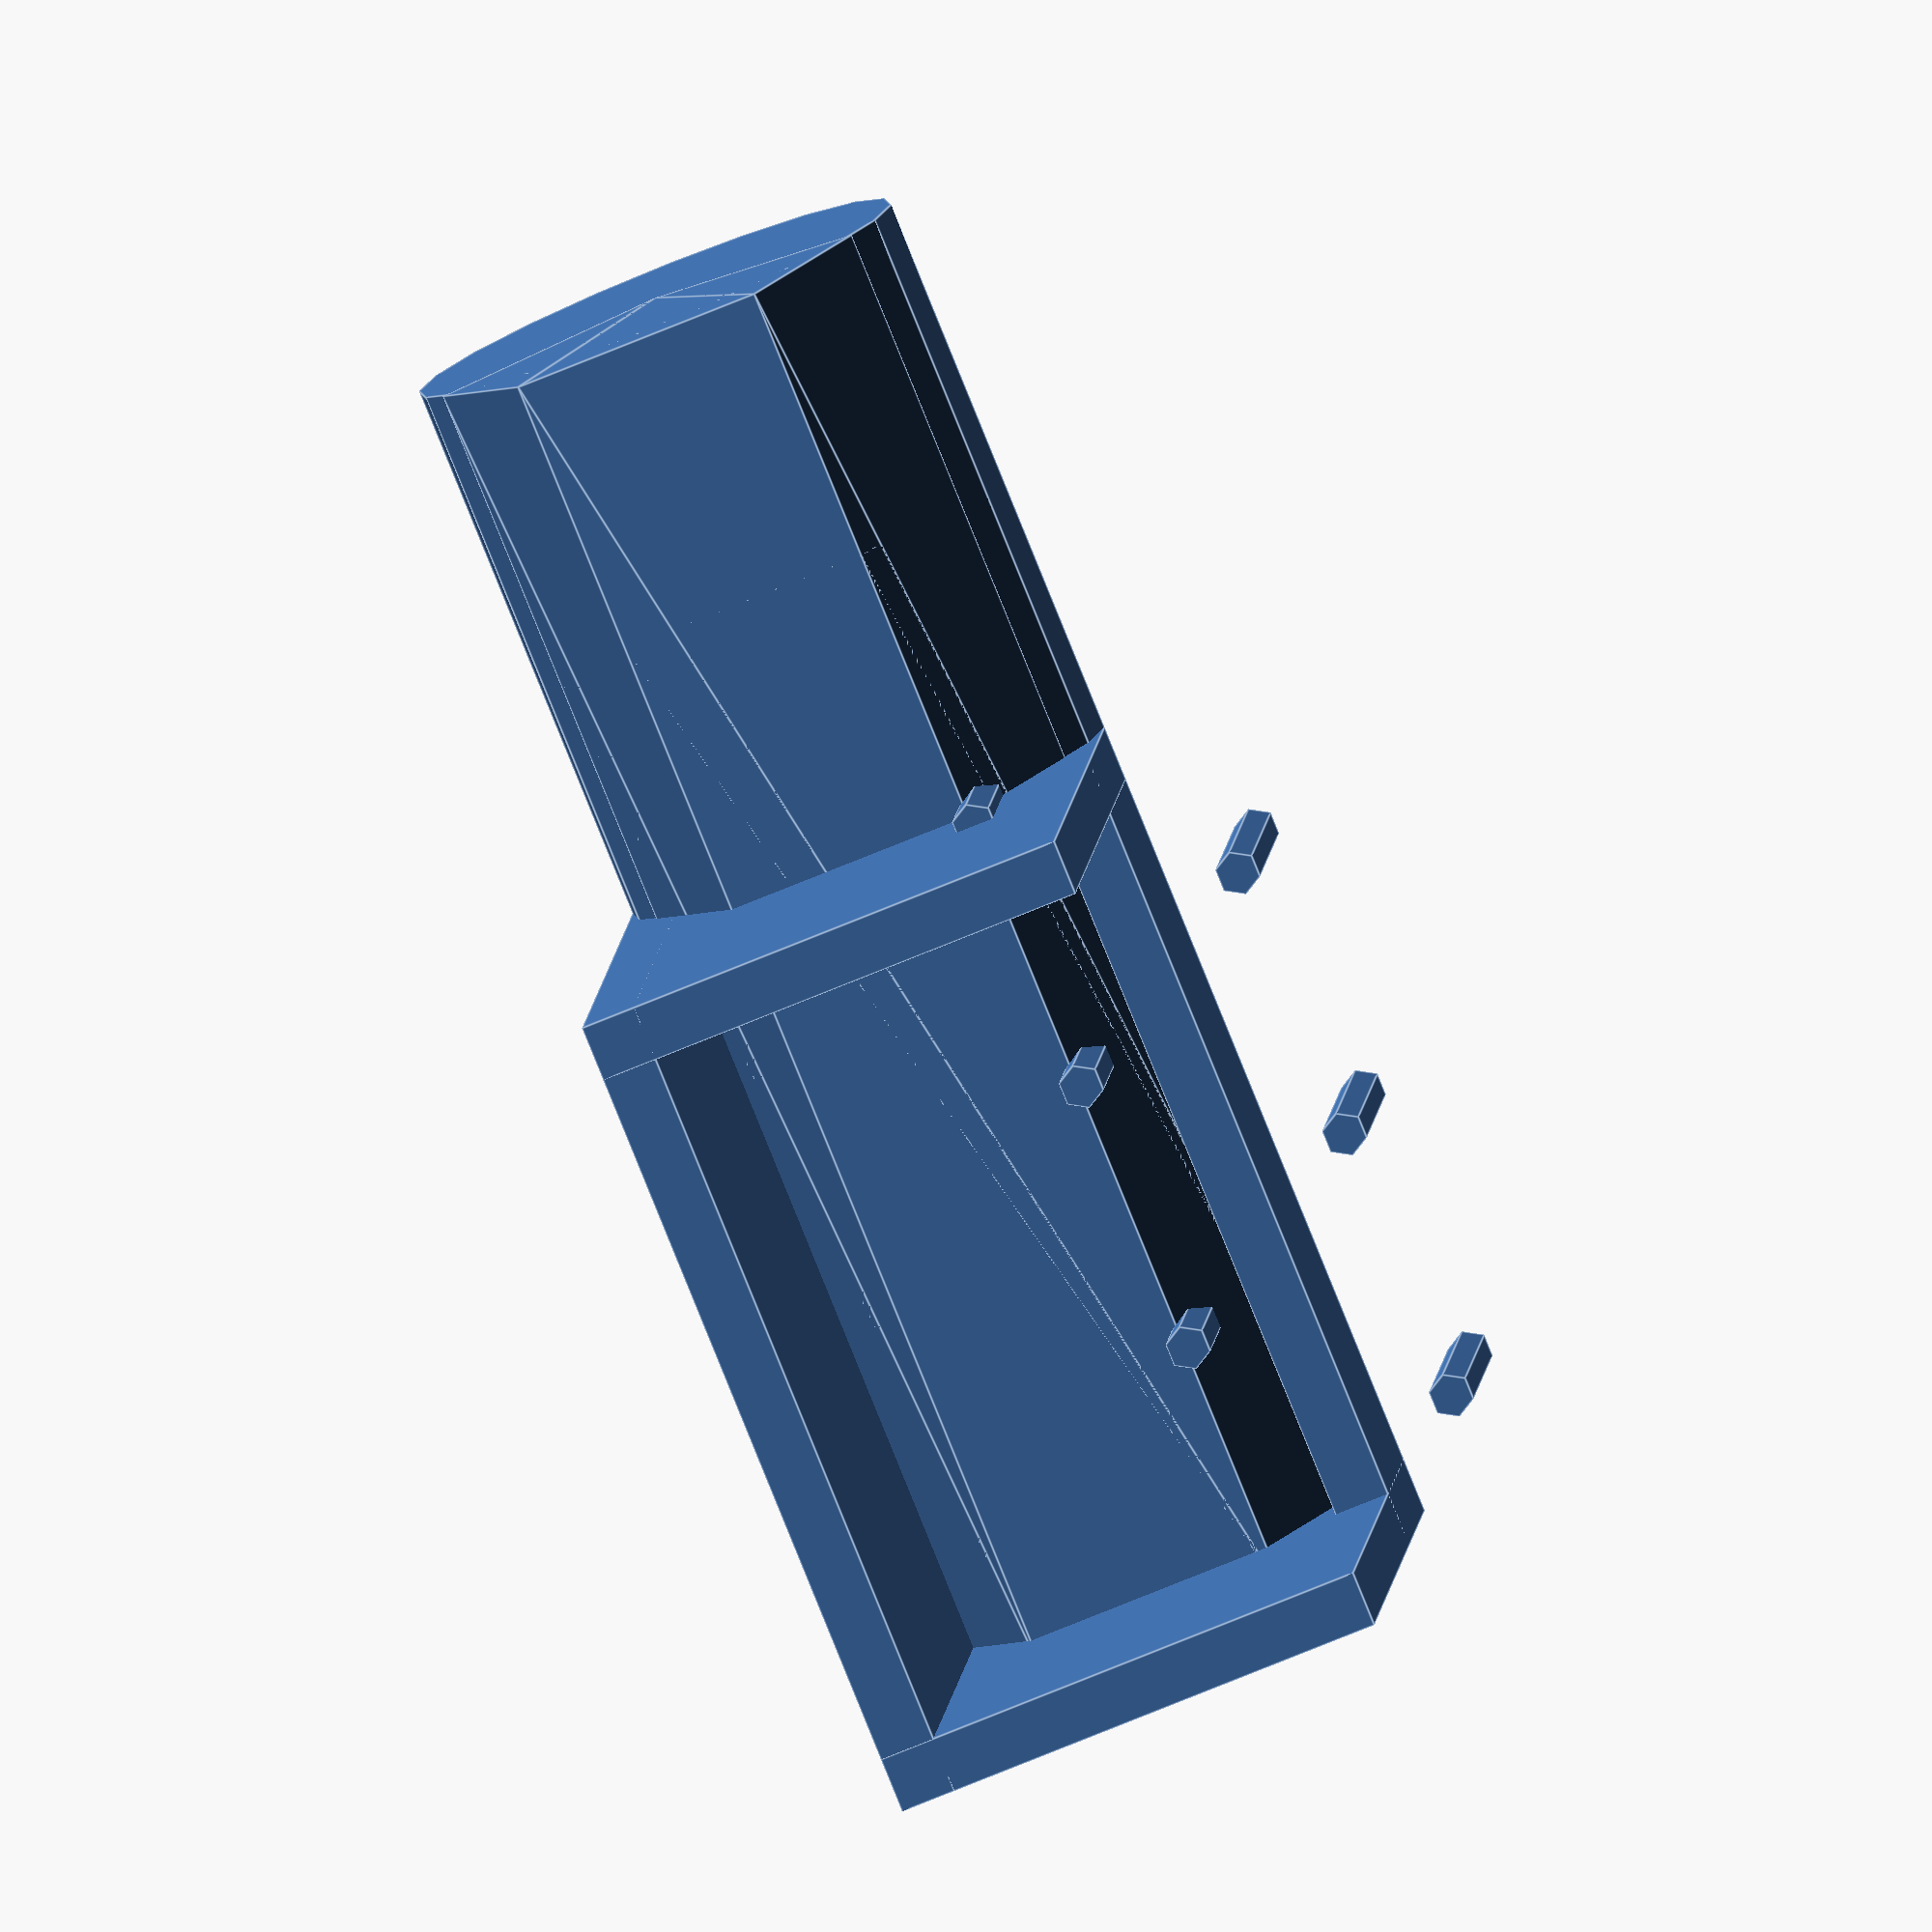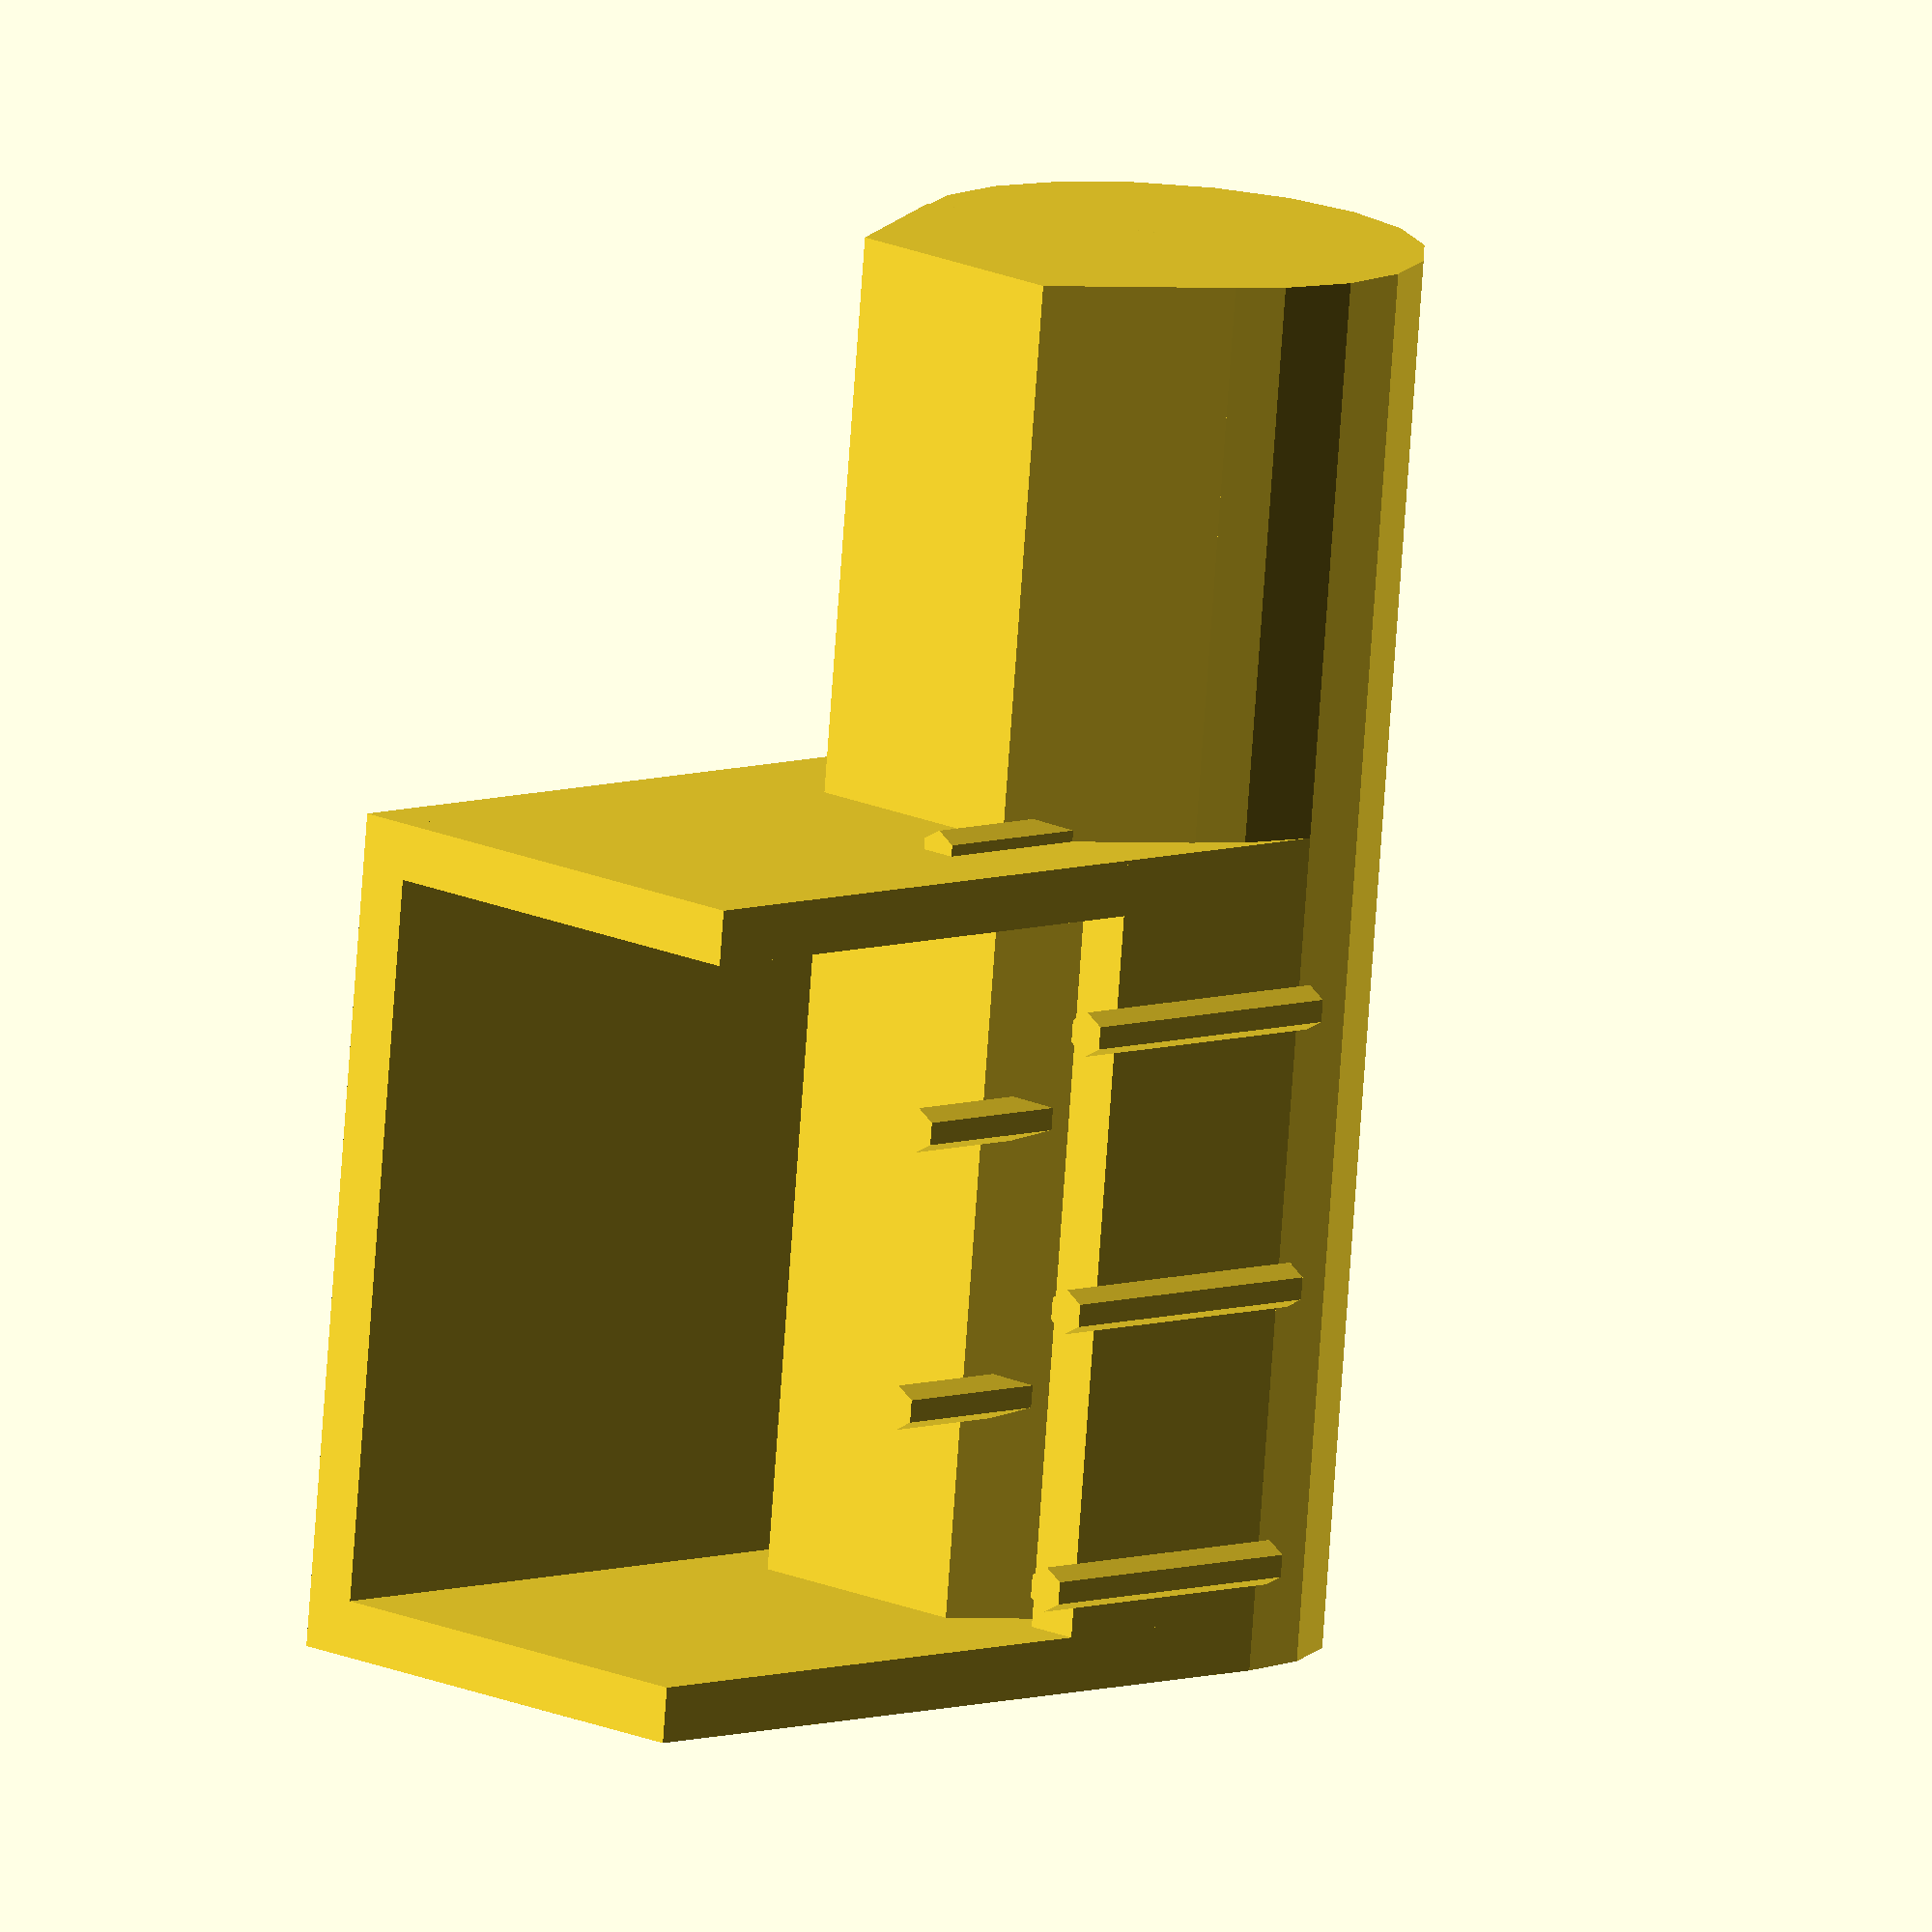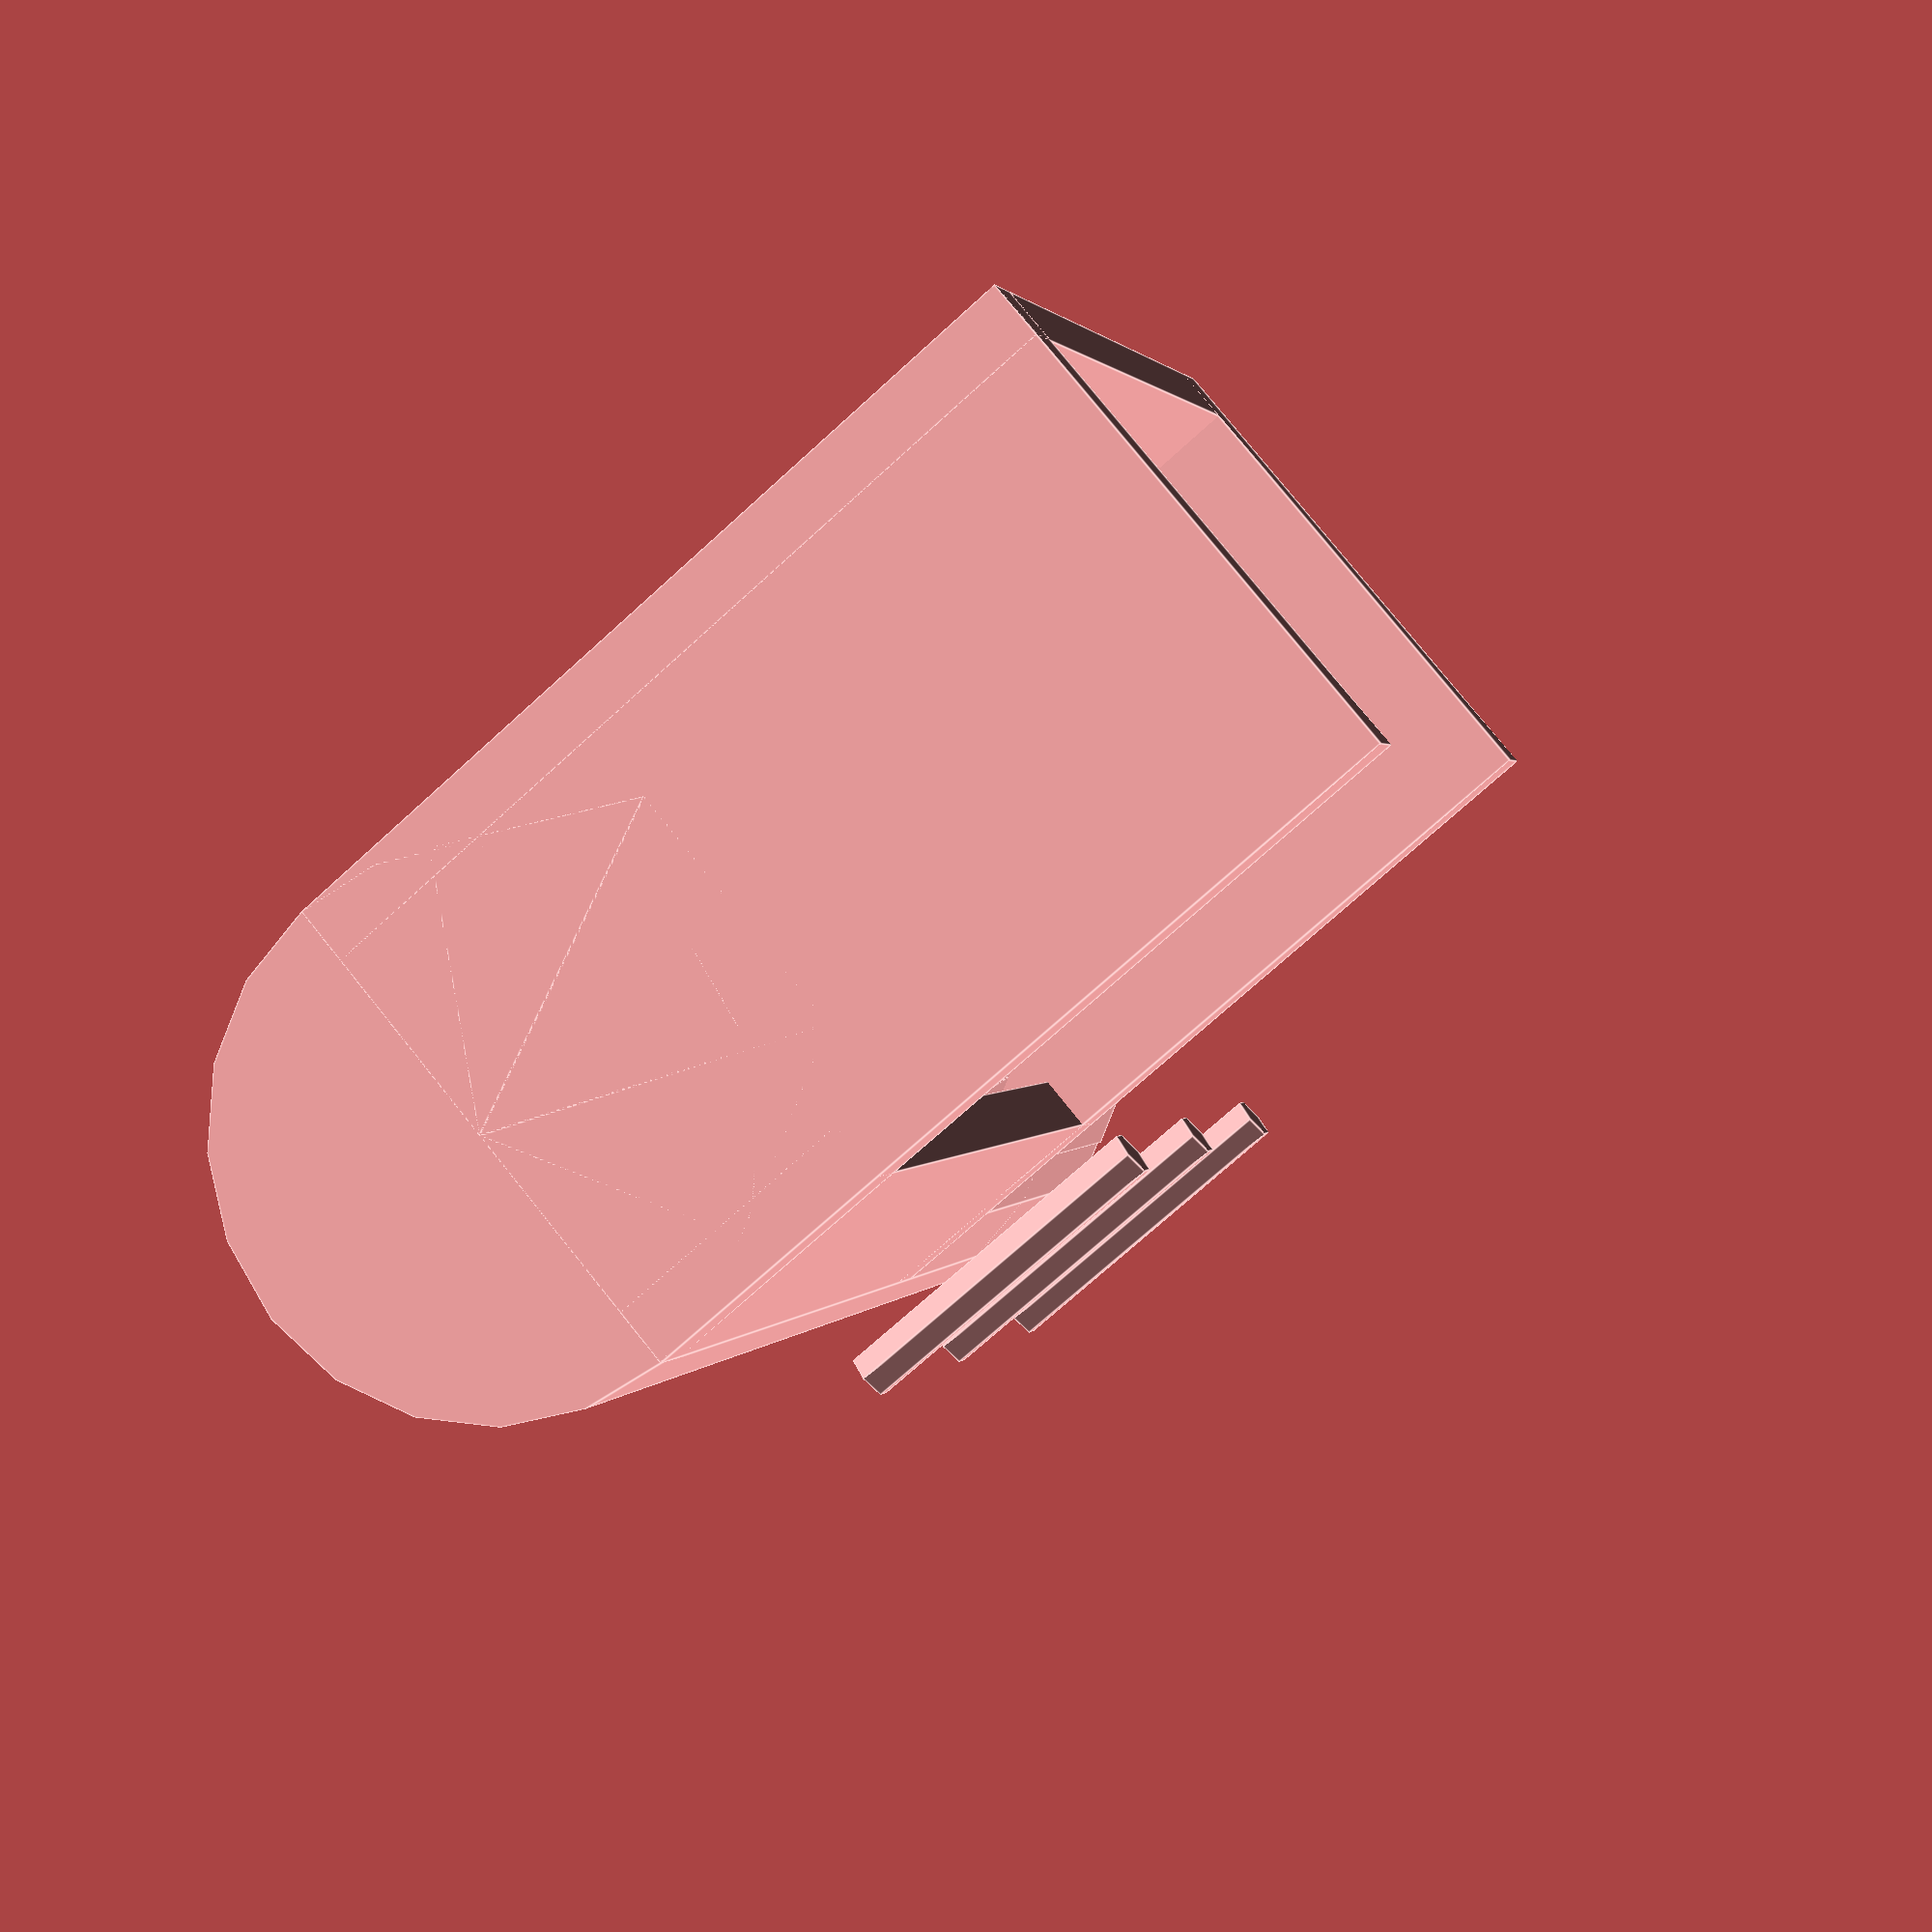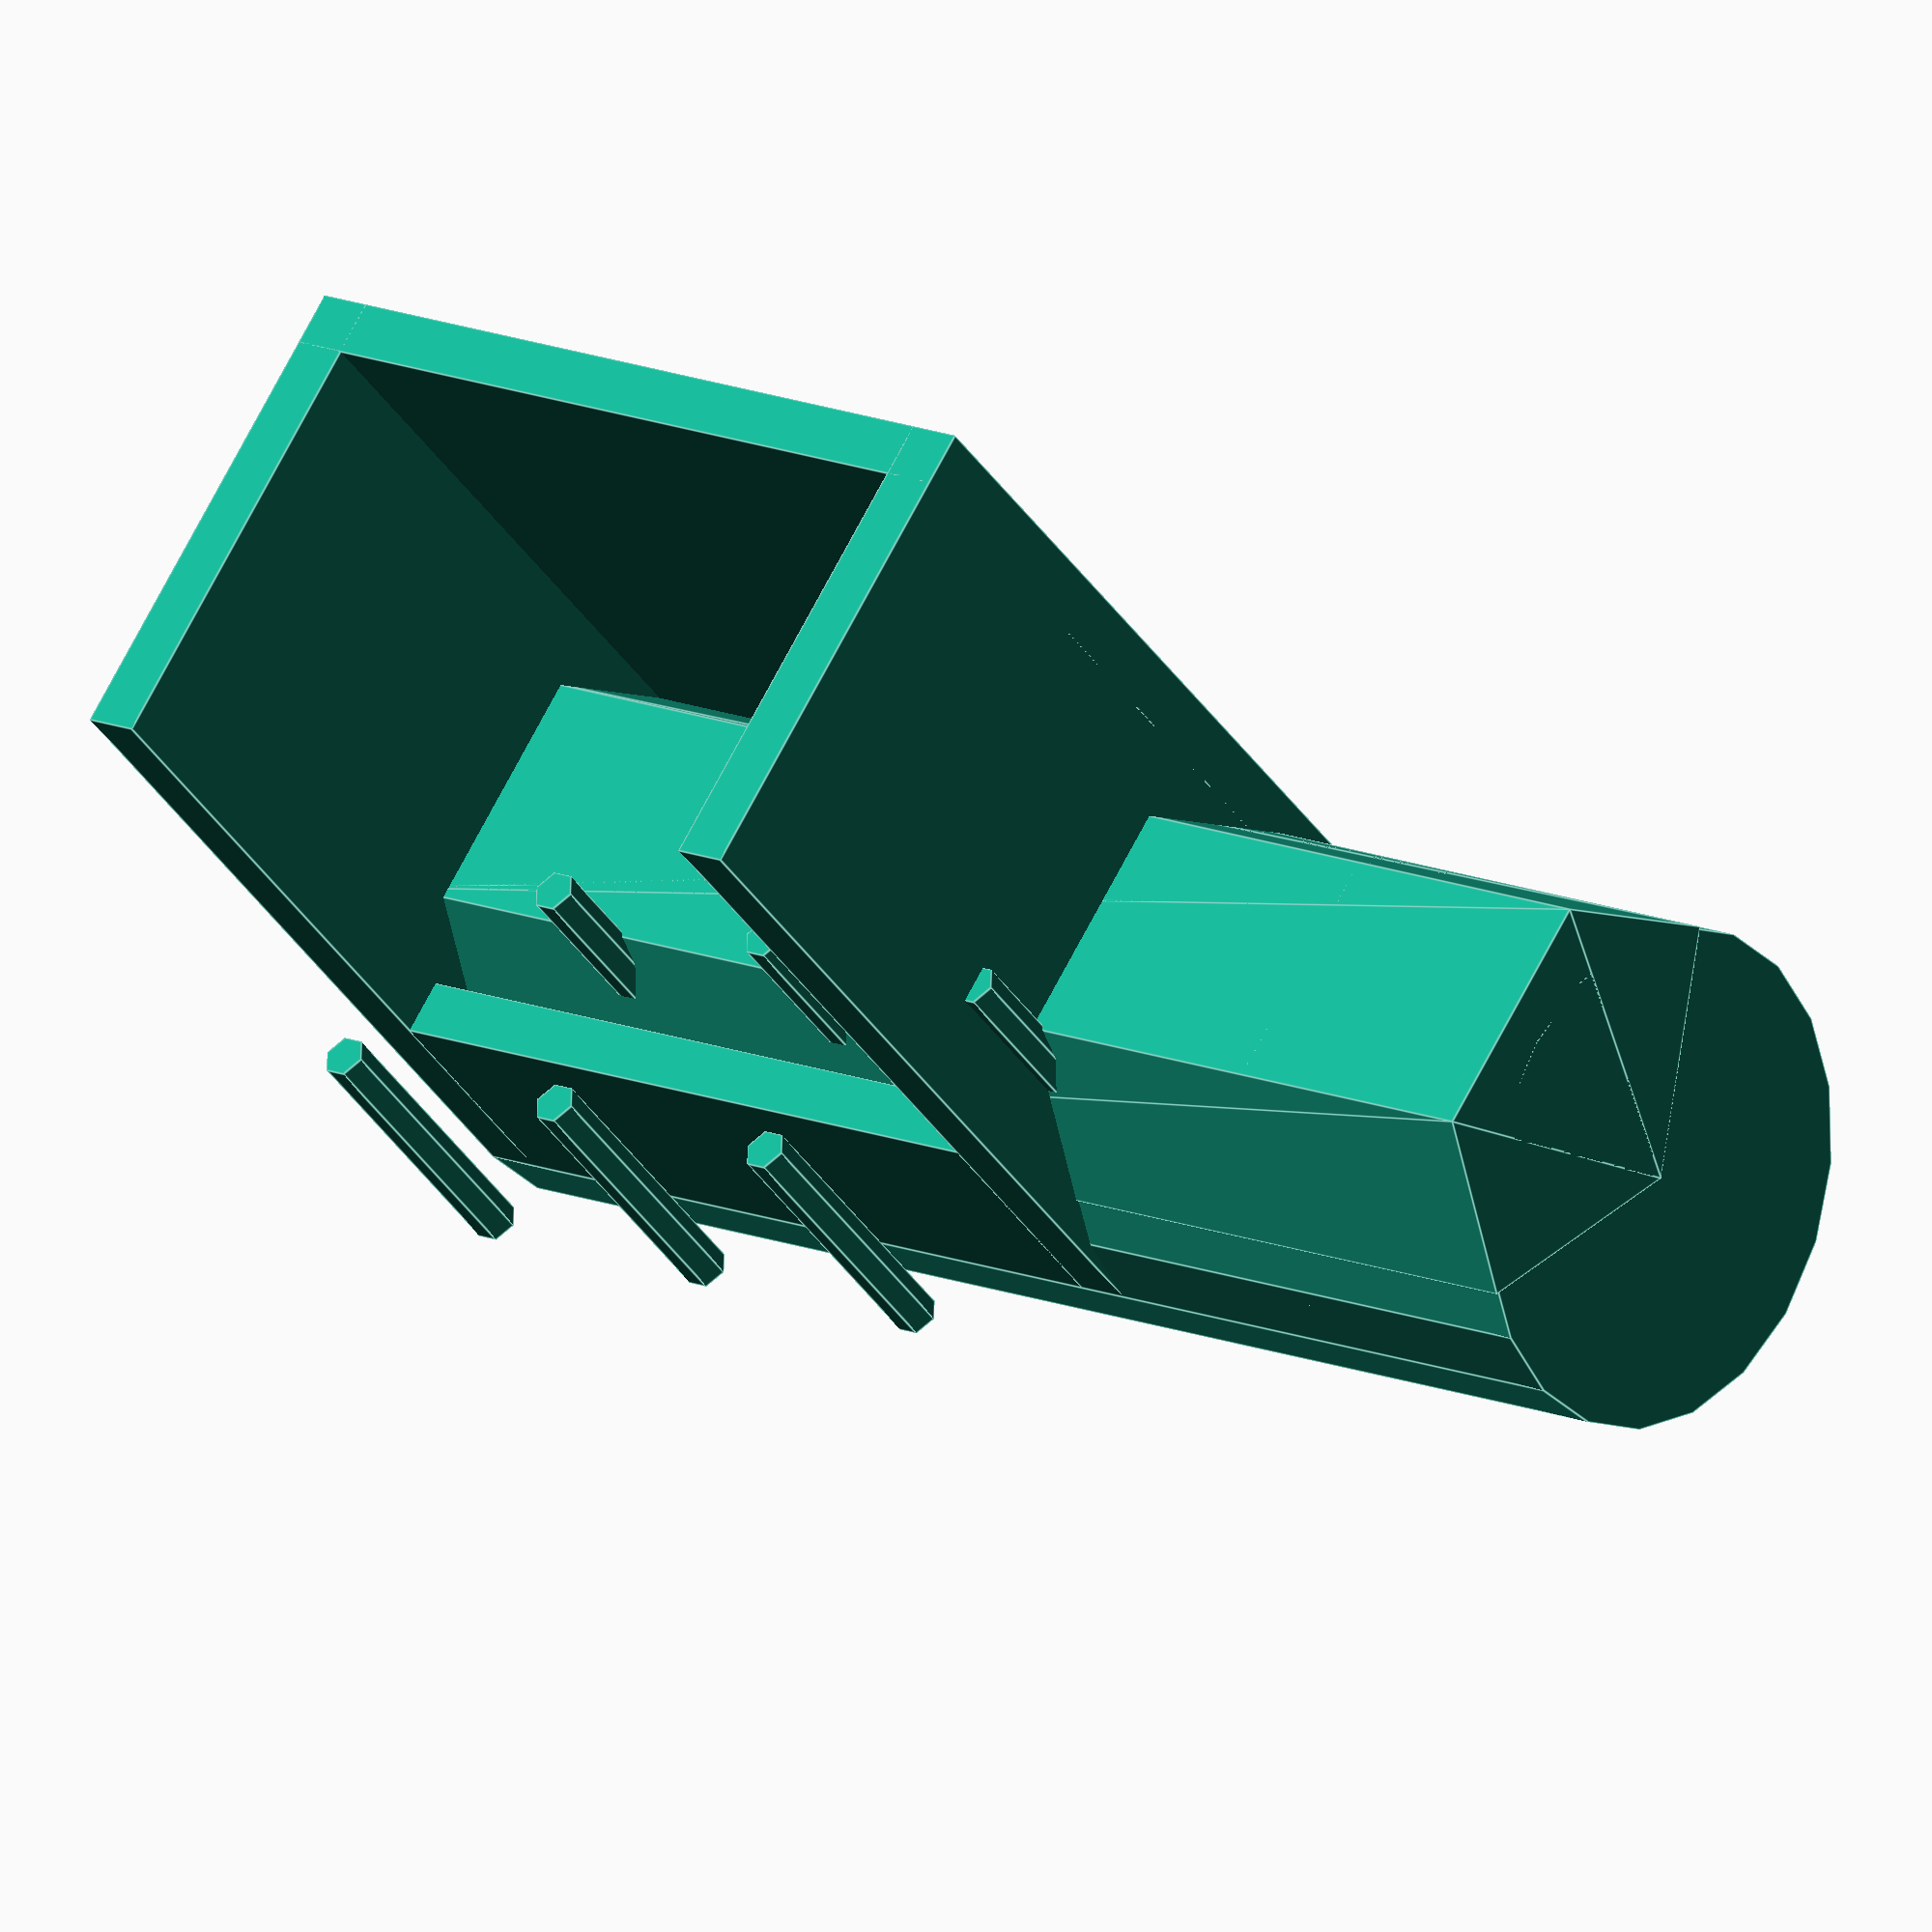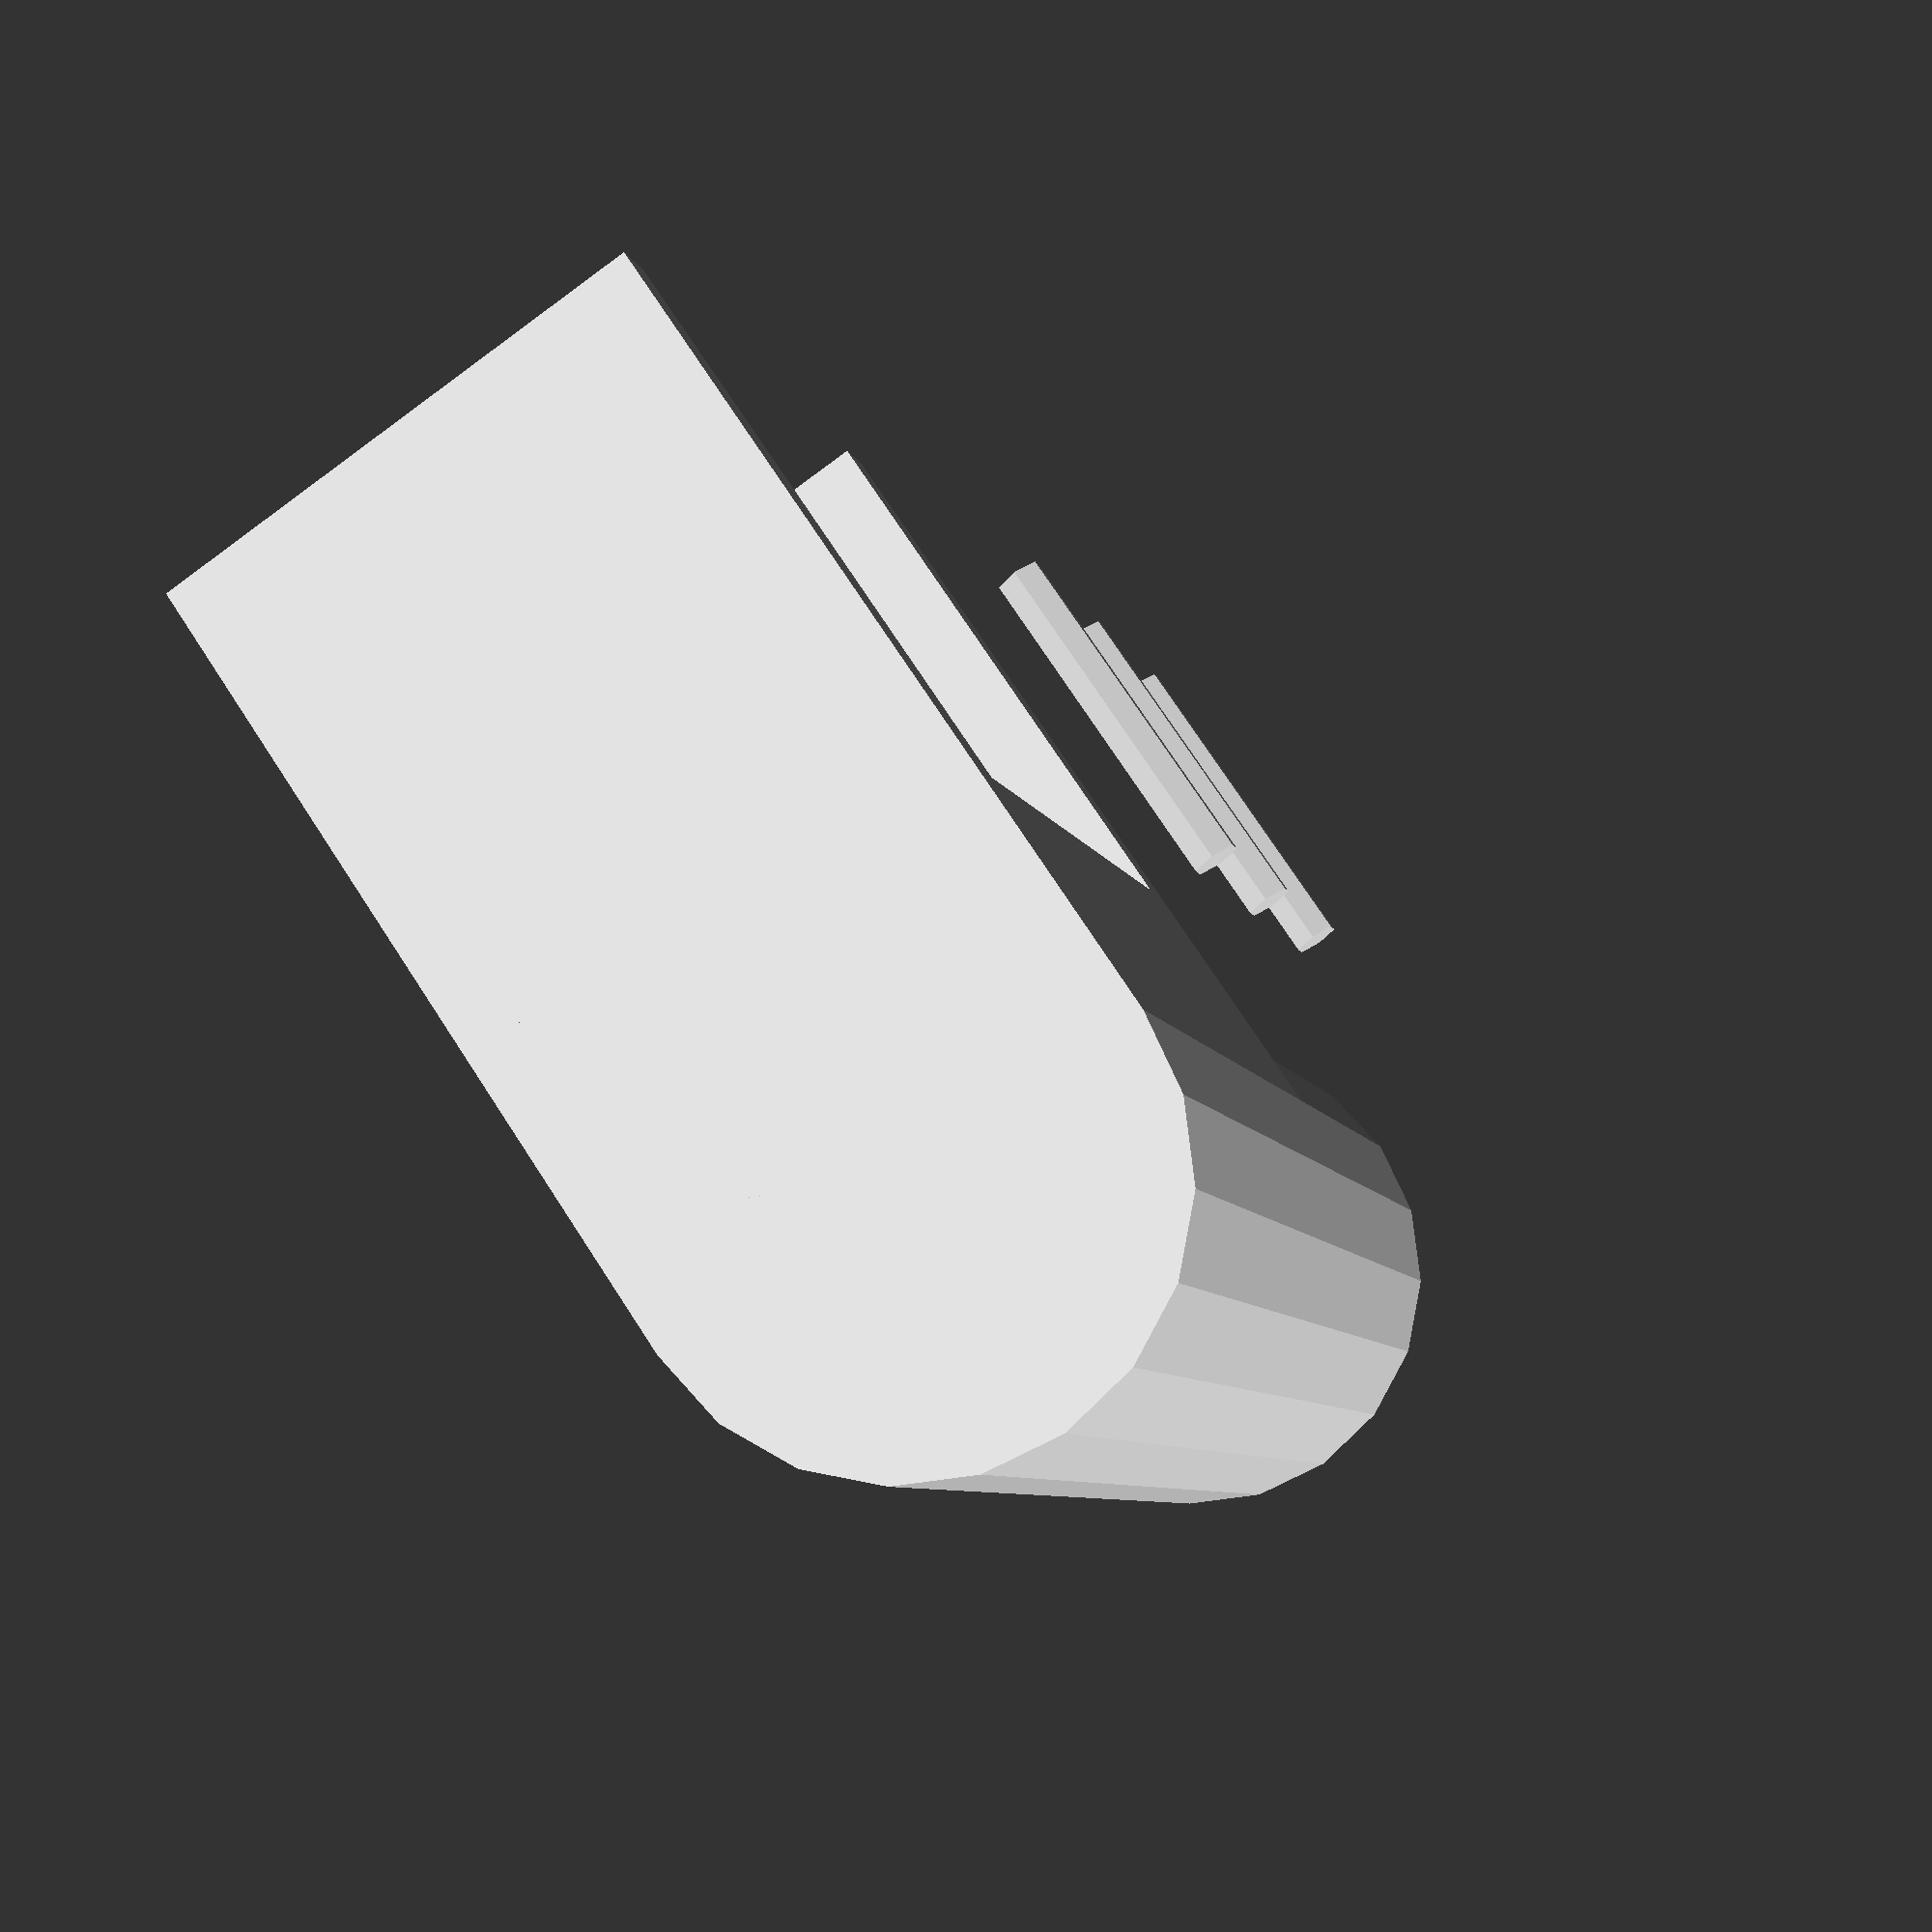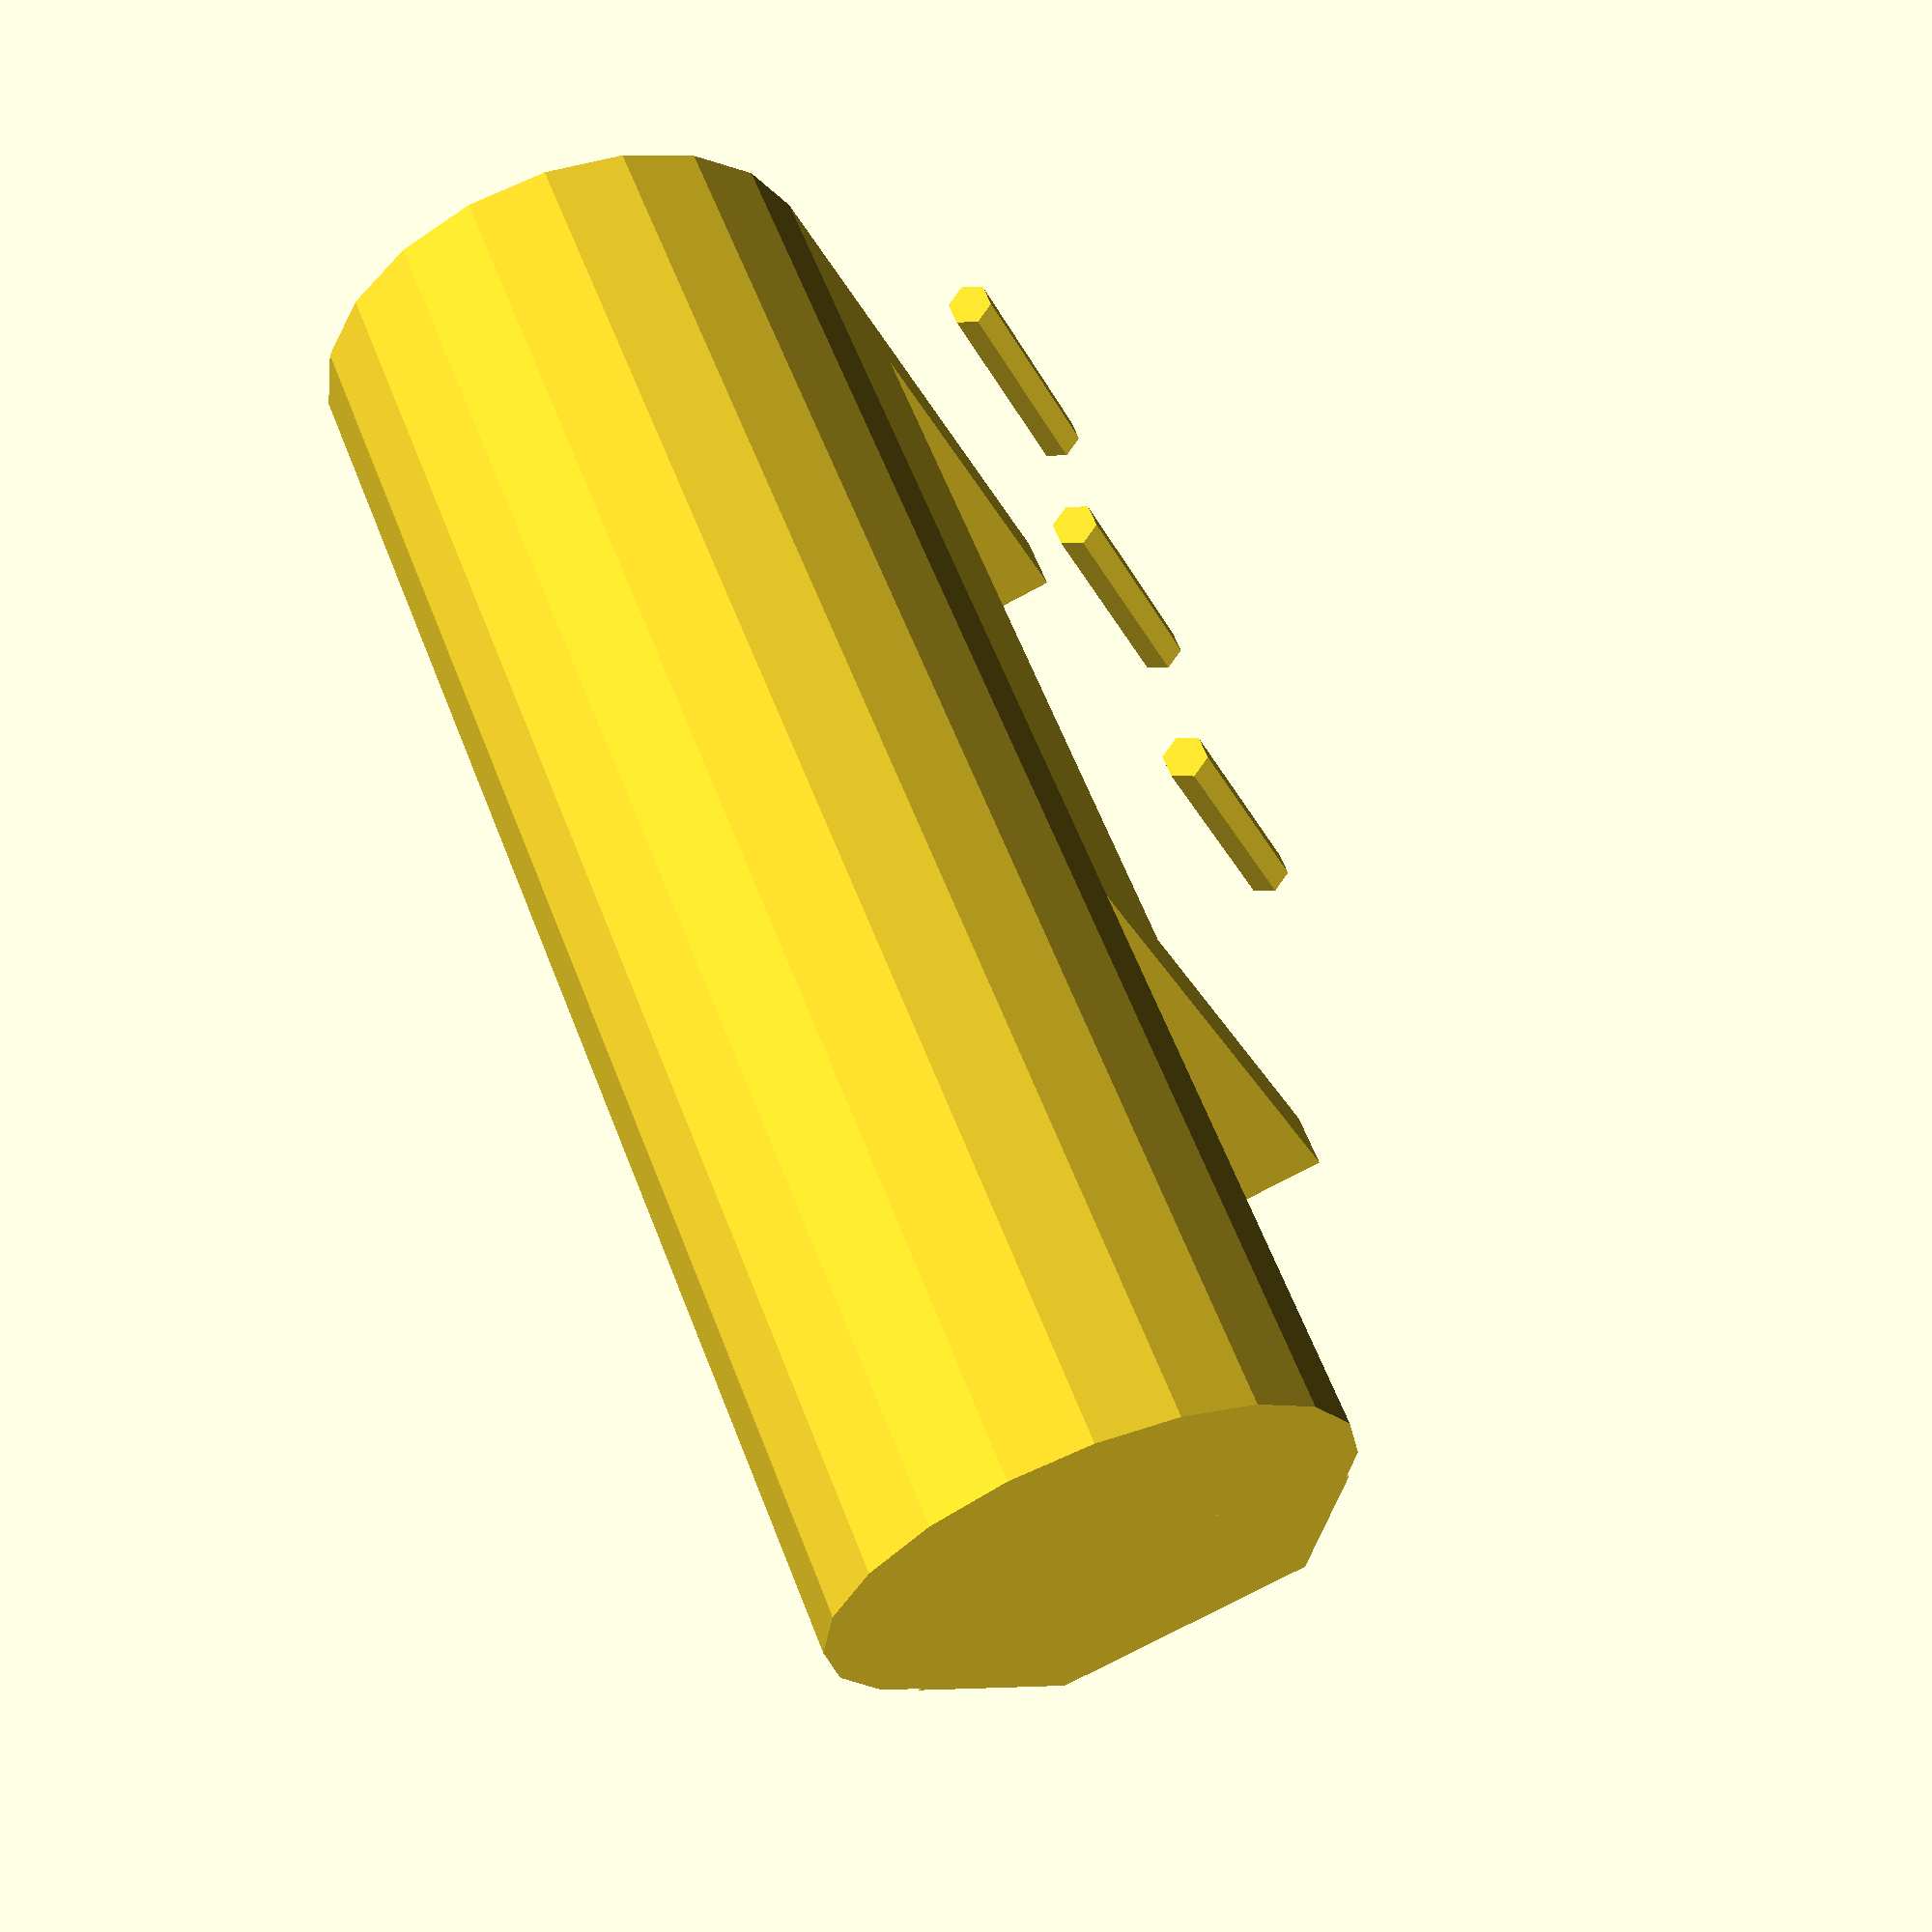
<openscad>
teardropcentering2();
padded_teardrop();

module teardrop (r=4.5,h=20, r_mult=1)
{
	union(){
		cylinder(r=r, h=h, $fn=20);
		teardrop_poly(r=r, h=h, r_mult=r_mult);
	}
}

module teardrop_poly (r=4.5,h=20, r_mult=1.2)
{
	linear_extrude(height=h)
	{
		polygon(points=[[0,0],[r*cos(30),r*sin(30)],[0.5*r,r_mult*r],[-0.5*r,r_mult*r],[-r*cos(30),r*sin(30)]],
				paths=[[0,1,2,3,4]]);
	}
}

module teardropcentering (r=4.5,h=20)
{
    {
		teardrop(r=r, h=h, r_mult=1.2);
	}
}

module teardropcentering2 (r=4.5,h=20)
{
	difference(){
        teardrop(r=r, h=h, r_mult=1.2);
	translate(v = [-1.5*r, -1.5*r,-1])cube(size =[3*r,1.5*r,h+2]);
	}
}

module padded_teardrop(r = 4, h = 15, diameter_adjust = 0.5, internal_offset = 0, pressure_pad_height_ratio=0.325, add_strenght = 1, cut_spacing = 5, cut_h=5.5, magic = 10, cut_width=1)
{

	//r is real radius, as measured on steel.
    // (real object has radius bigger by diameter_adjust
	//h is lenght of pressure pad, including cutouts.
	// (Real object has teardrop part enlarged by
    // magic number to positive direction and by internal_offset to negative direcion

	// you should not have to change to change latter
	//diameter_adjust is here due to wall width, or something like this.
	//pressure_pad_height_ratio is how far the pressure pad sticks into the rod hole

	//add_strenght enables 'cuts' to trick skeinforge into putting more plastic
	//  into pressure pad, greatly strenghtening it.
	//  set to 1 for cylindrical, 2 for slot cuts.
	//cut_spacing is distance between cuts. for cylindrical cuts every odd cut
	//  is offset by cut_spacing/2
	// cut_h is height of cuts, you should be able to fine tune it so it begins in object layer 2
	//magic is here to assure that when substracting we get out of the object
    //cut_width is distande between pressure pad and object

	//always substract just from nearest wrapping object

	difference(){
		//axe hole
        translate([0, 0, -internal_offset])
		  teardropcentering((r+diameter_adjust), h+magic+internal_offset);
		//pressure pad
		rotate([0,-90,90])
		translate([
			0,
			-(r+diameter_adjust),
			(-(r+diameter_adjust))-(r-(r*pressure_pad_height_ratio))-magic
			])
			cube(size = [
				h,
				(r+diameter_adjust)*2,(r+diameter_adjust)+magic]);
	}
	rotate([0,-90,90]) {
		//cutting along the axis
		//this one goes thru
		translate(v = [0, -(r+diameter_adjust), -(r+diameter_adjust)-magic])
			cube(size = [h,cut_width,(r+diameter_adjust)+magic]);
		//this one does not
		translate(v = [0, (r+diameter_adjust)-cut_width, -(r+diameter_adjust)])
			cube(size = [h,cut_width,(r+diameter_adjust)]);
		//cuts across axis, both go thru
		translate(v = [0, -(r+diameter_adjust), -(r+diameter_adjust)-magic])
			cube(size = [cut_width,(r+diameter_adjust)*2,(r+diameter_adjust)+magic]);
		translate(v = [h-cut_width, -(r+diameter_adjust), -(r+diameter_adjust)-magic])
			cube(size = [cut_width,(r+diameter_adjust)*2,(r+diameter_adjust)+magic]);

		if(add_strenght==1){
			//cylinder cut
			translate([cut_spacing,0,0]) {
				for (i=[1:h/cut_spacing]){
					translate(v = [(i-1)*cut_spacing, (r+diameter_adjust)-r/2, -(r+diameter_adjust)])
						cylinder(h = cut_h, r=0.4, $fn=6, center=true);
					translate(v = [(i-1)*cut_spacing- (cut_spacing/2) , (r+diameter_adjust)+r/2, -(r+diameter_adjust)])
						cylinder(h = cut_h, r=0.4, $fn=6, center=true);
				}
			}
		} 
		if (add_strenght == 2){
			//slot cut
			for (i=[1:h/cut_spacing]){
				translate(v = [i*cut_spacing, (r+diameter_adjust)-r/2, -(r+diameter_adjust)-cut_h/2])
					cube([0.4,r,cut_h]); 
			}
		}
	}
}

</openscad>
<views>
elev=263.4 azim=3.8 roll=157.9 proj=o view=edges
elev=258.6 azim=45.6 roll=184.1 proj=o view=solid
elev=178.6 azim=130.3 roll=345.9 proj=p view=edges
elev=345.8 azim=313.2 roll=312.2 proj=o view=edges
elev=186.9 azim=214.1 roll=347.1 proj=p view=wireframe
elev=117.9 azim=340.9 roll=201.3 proj=p view=wireframe
</views>
